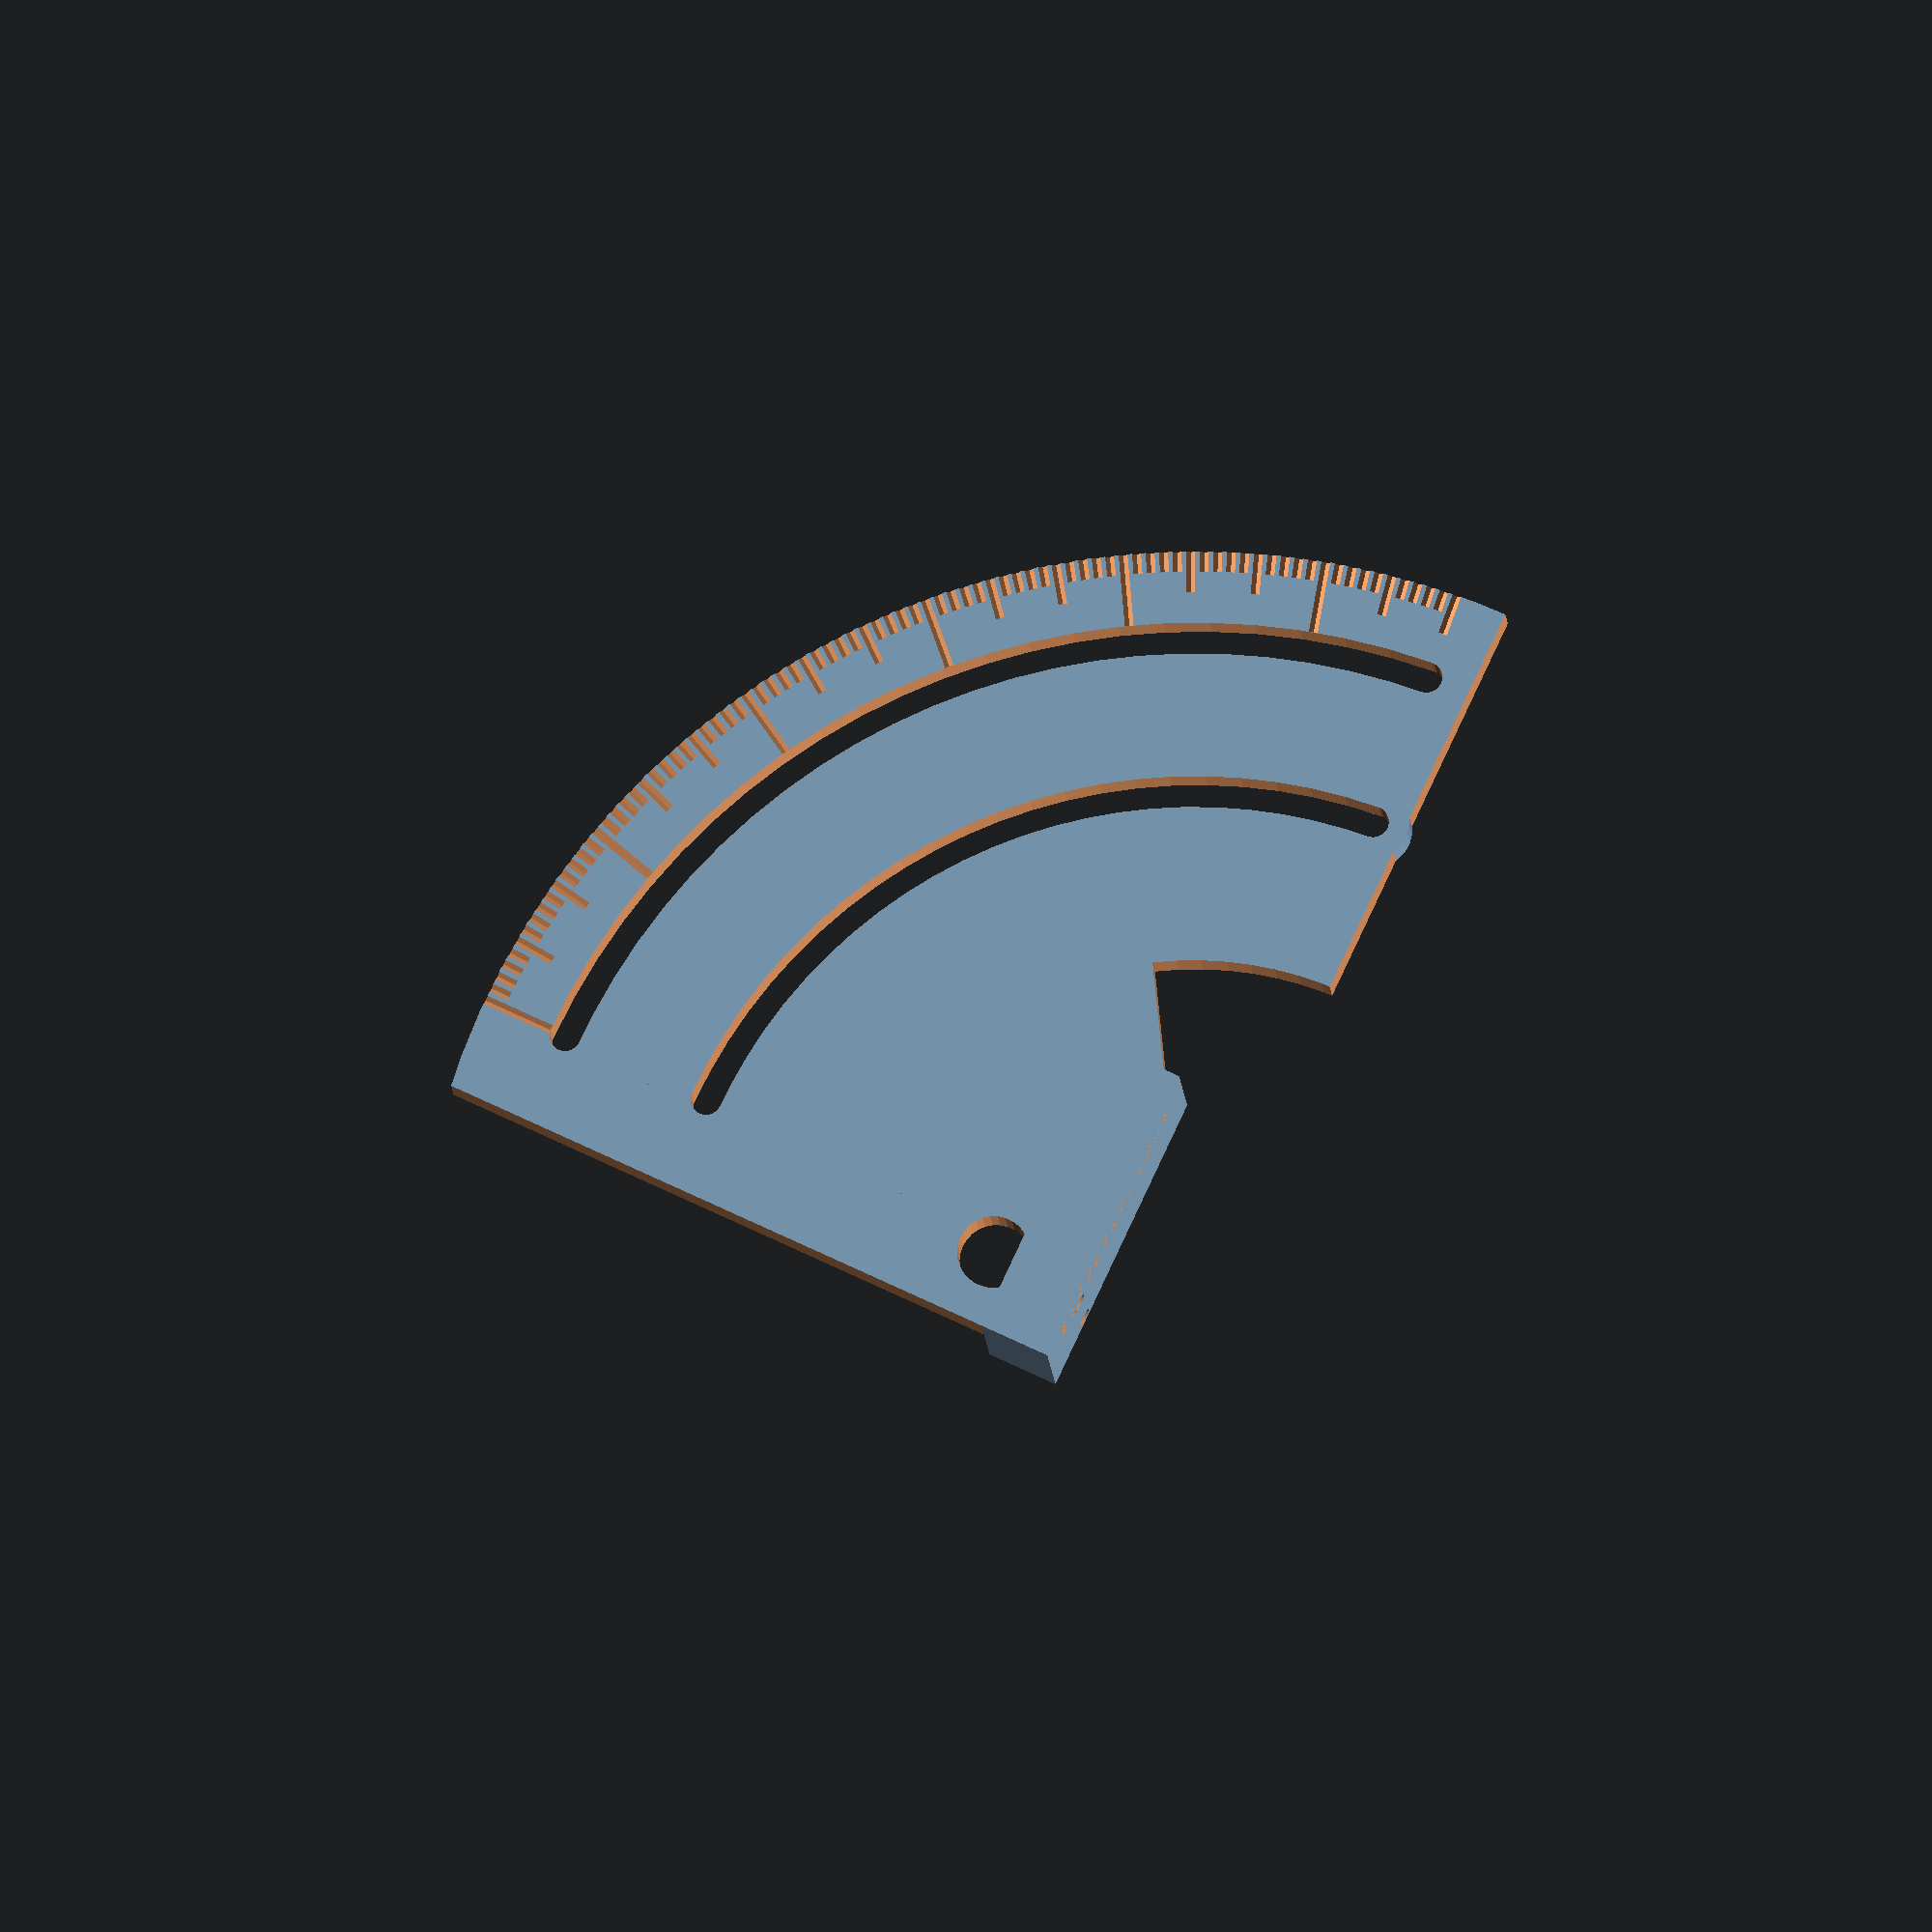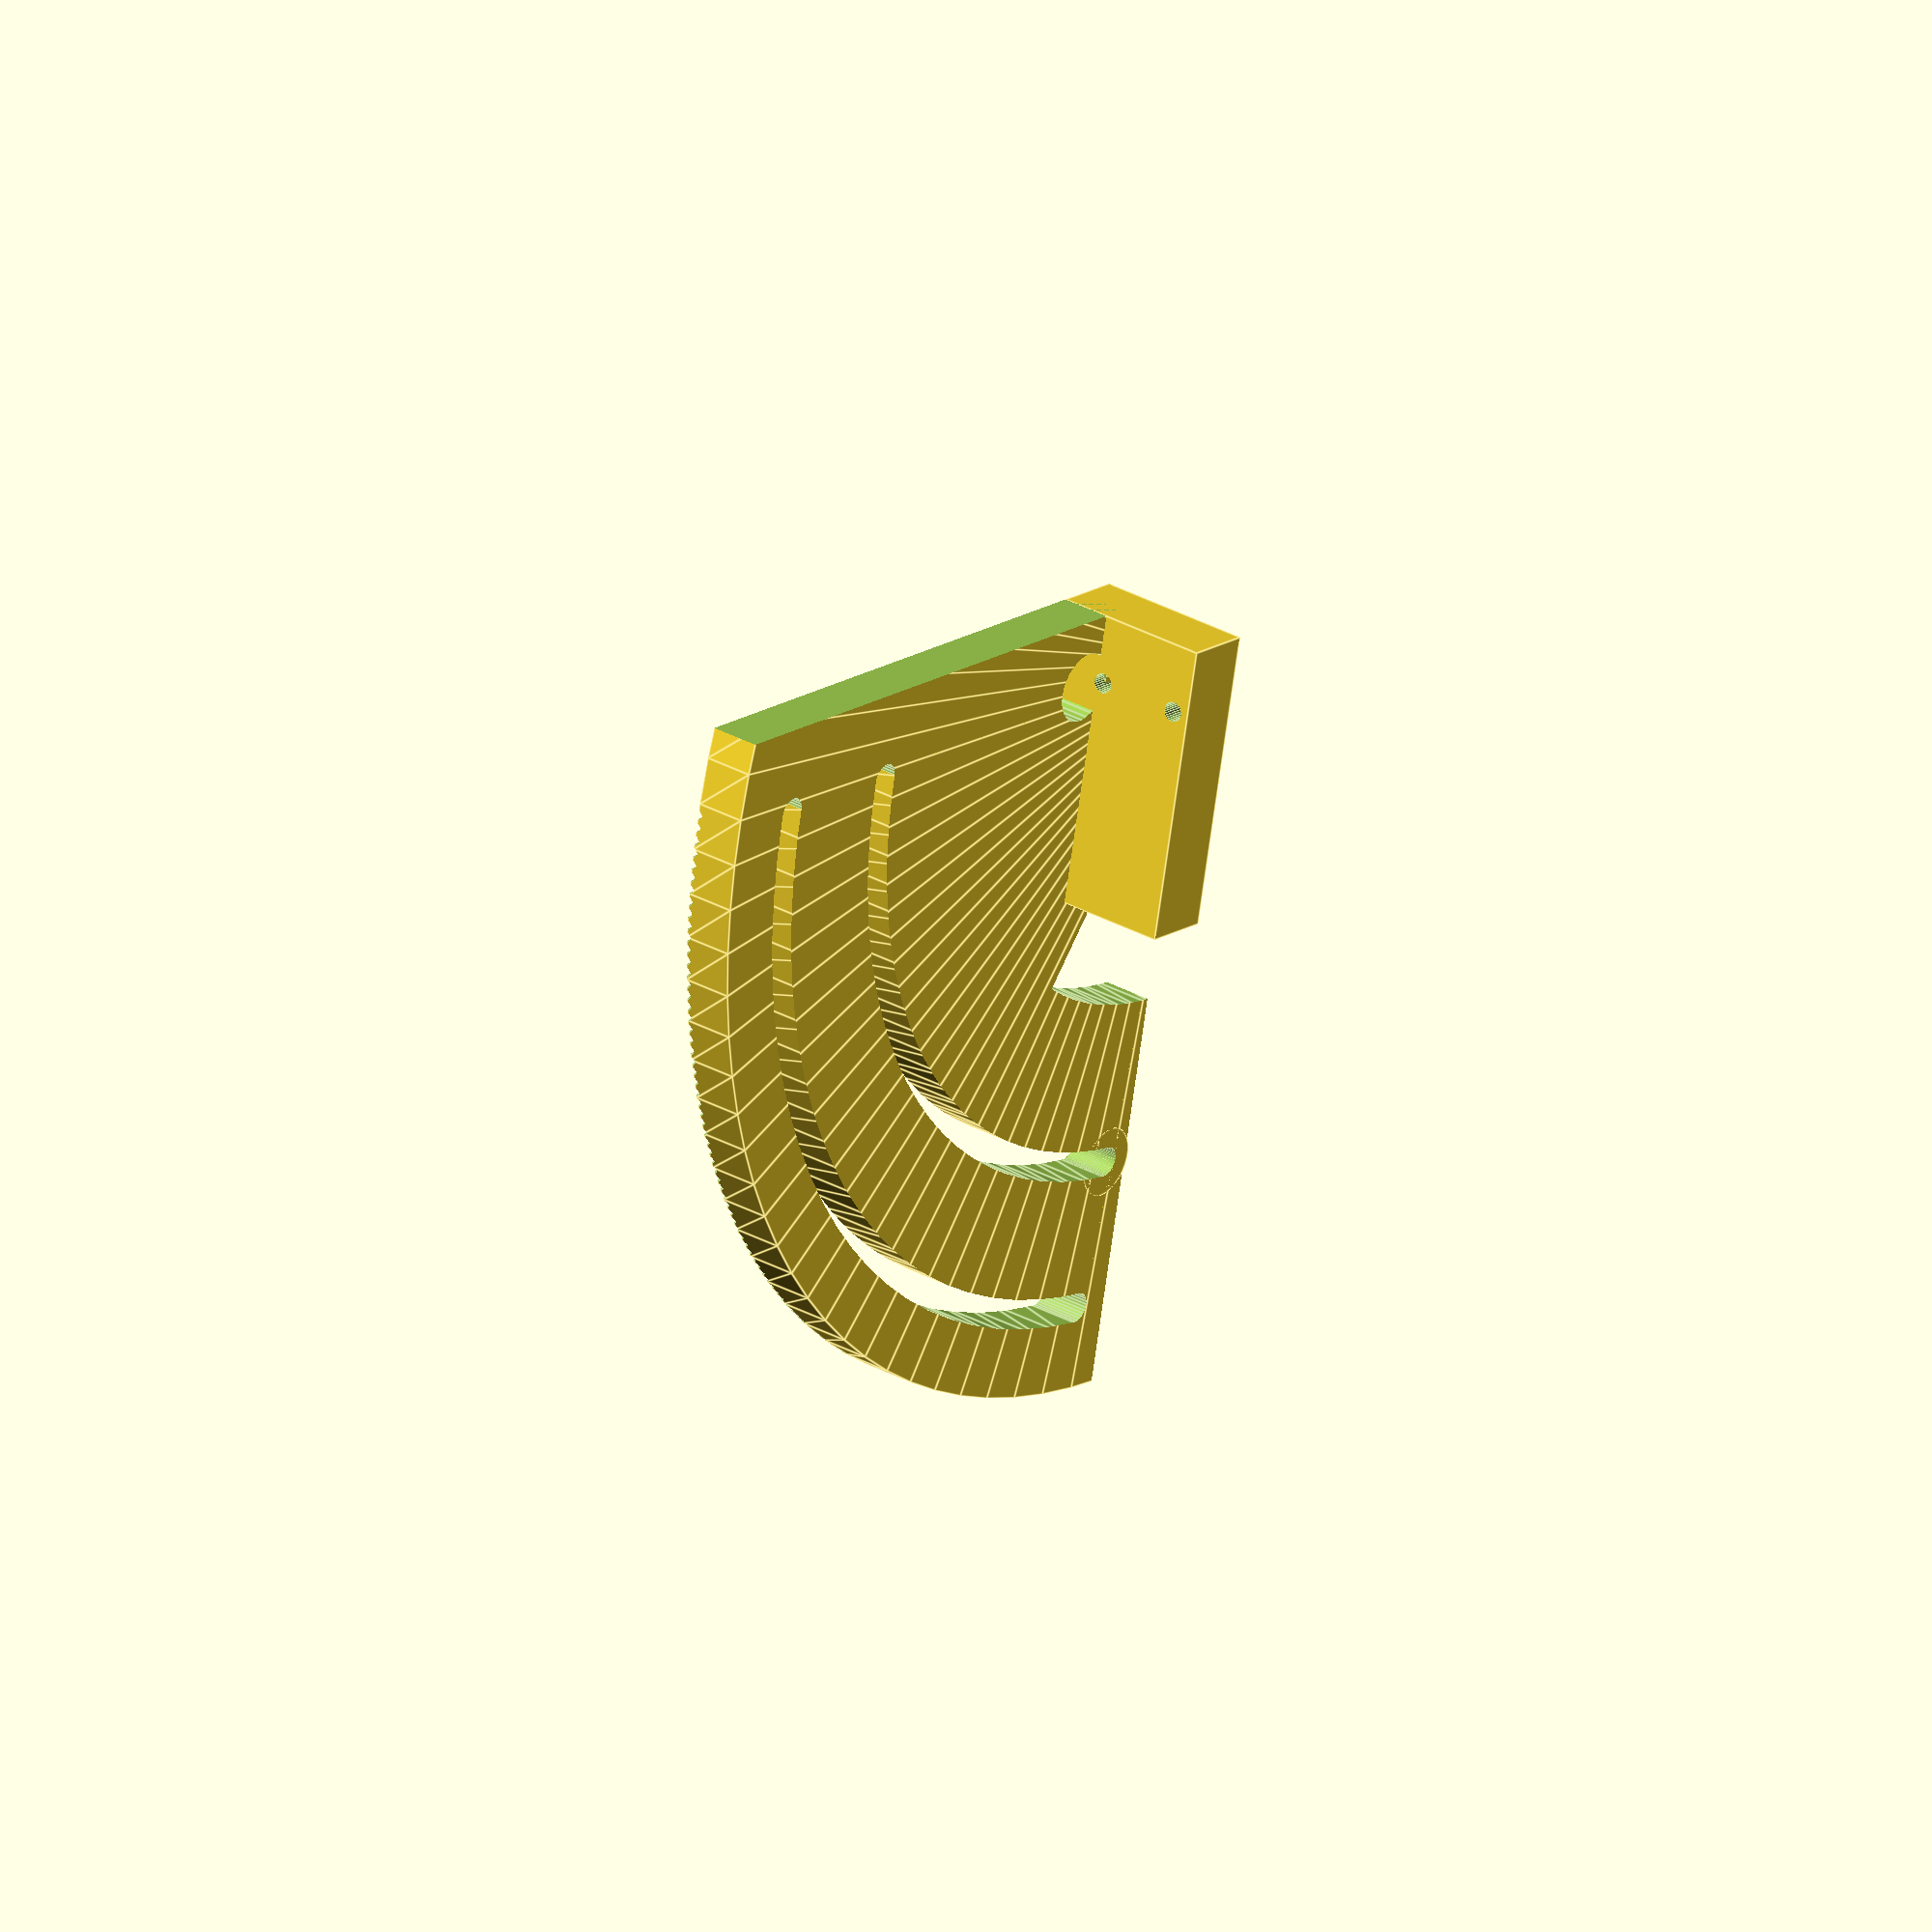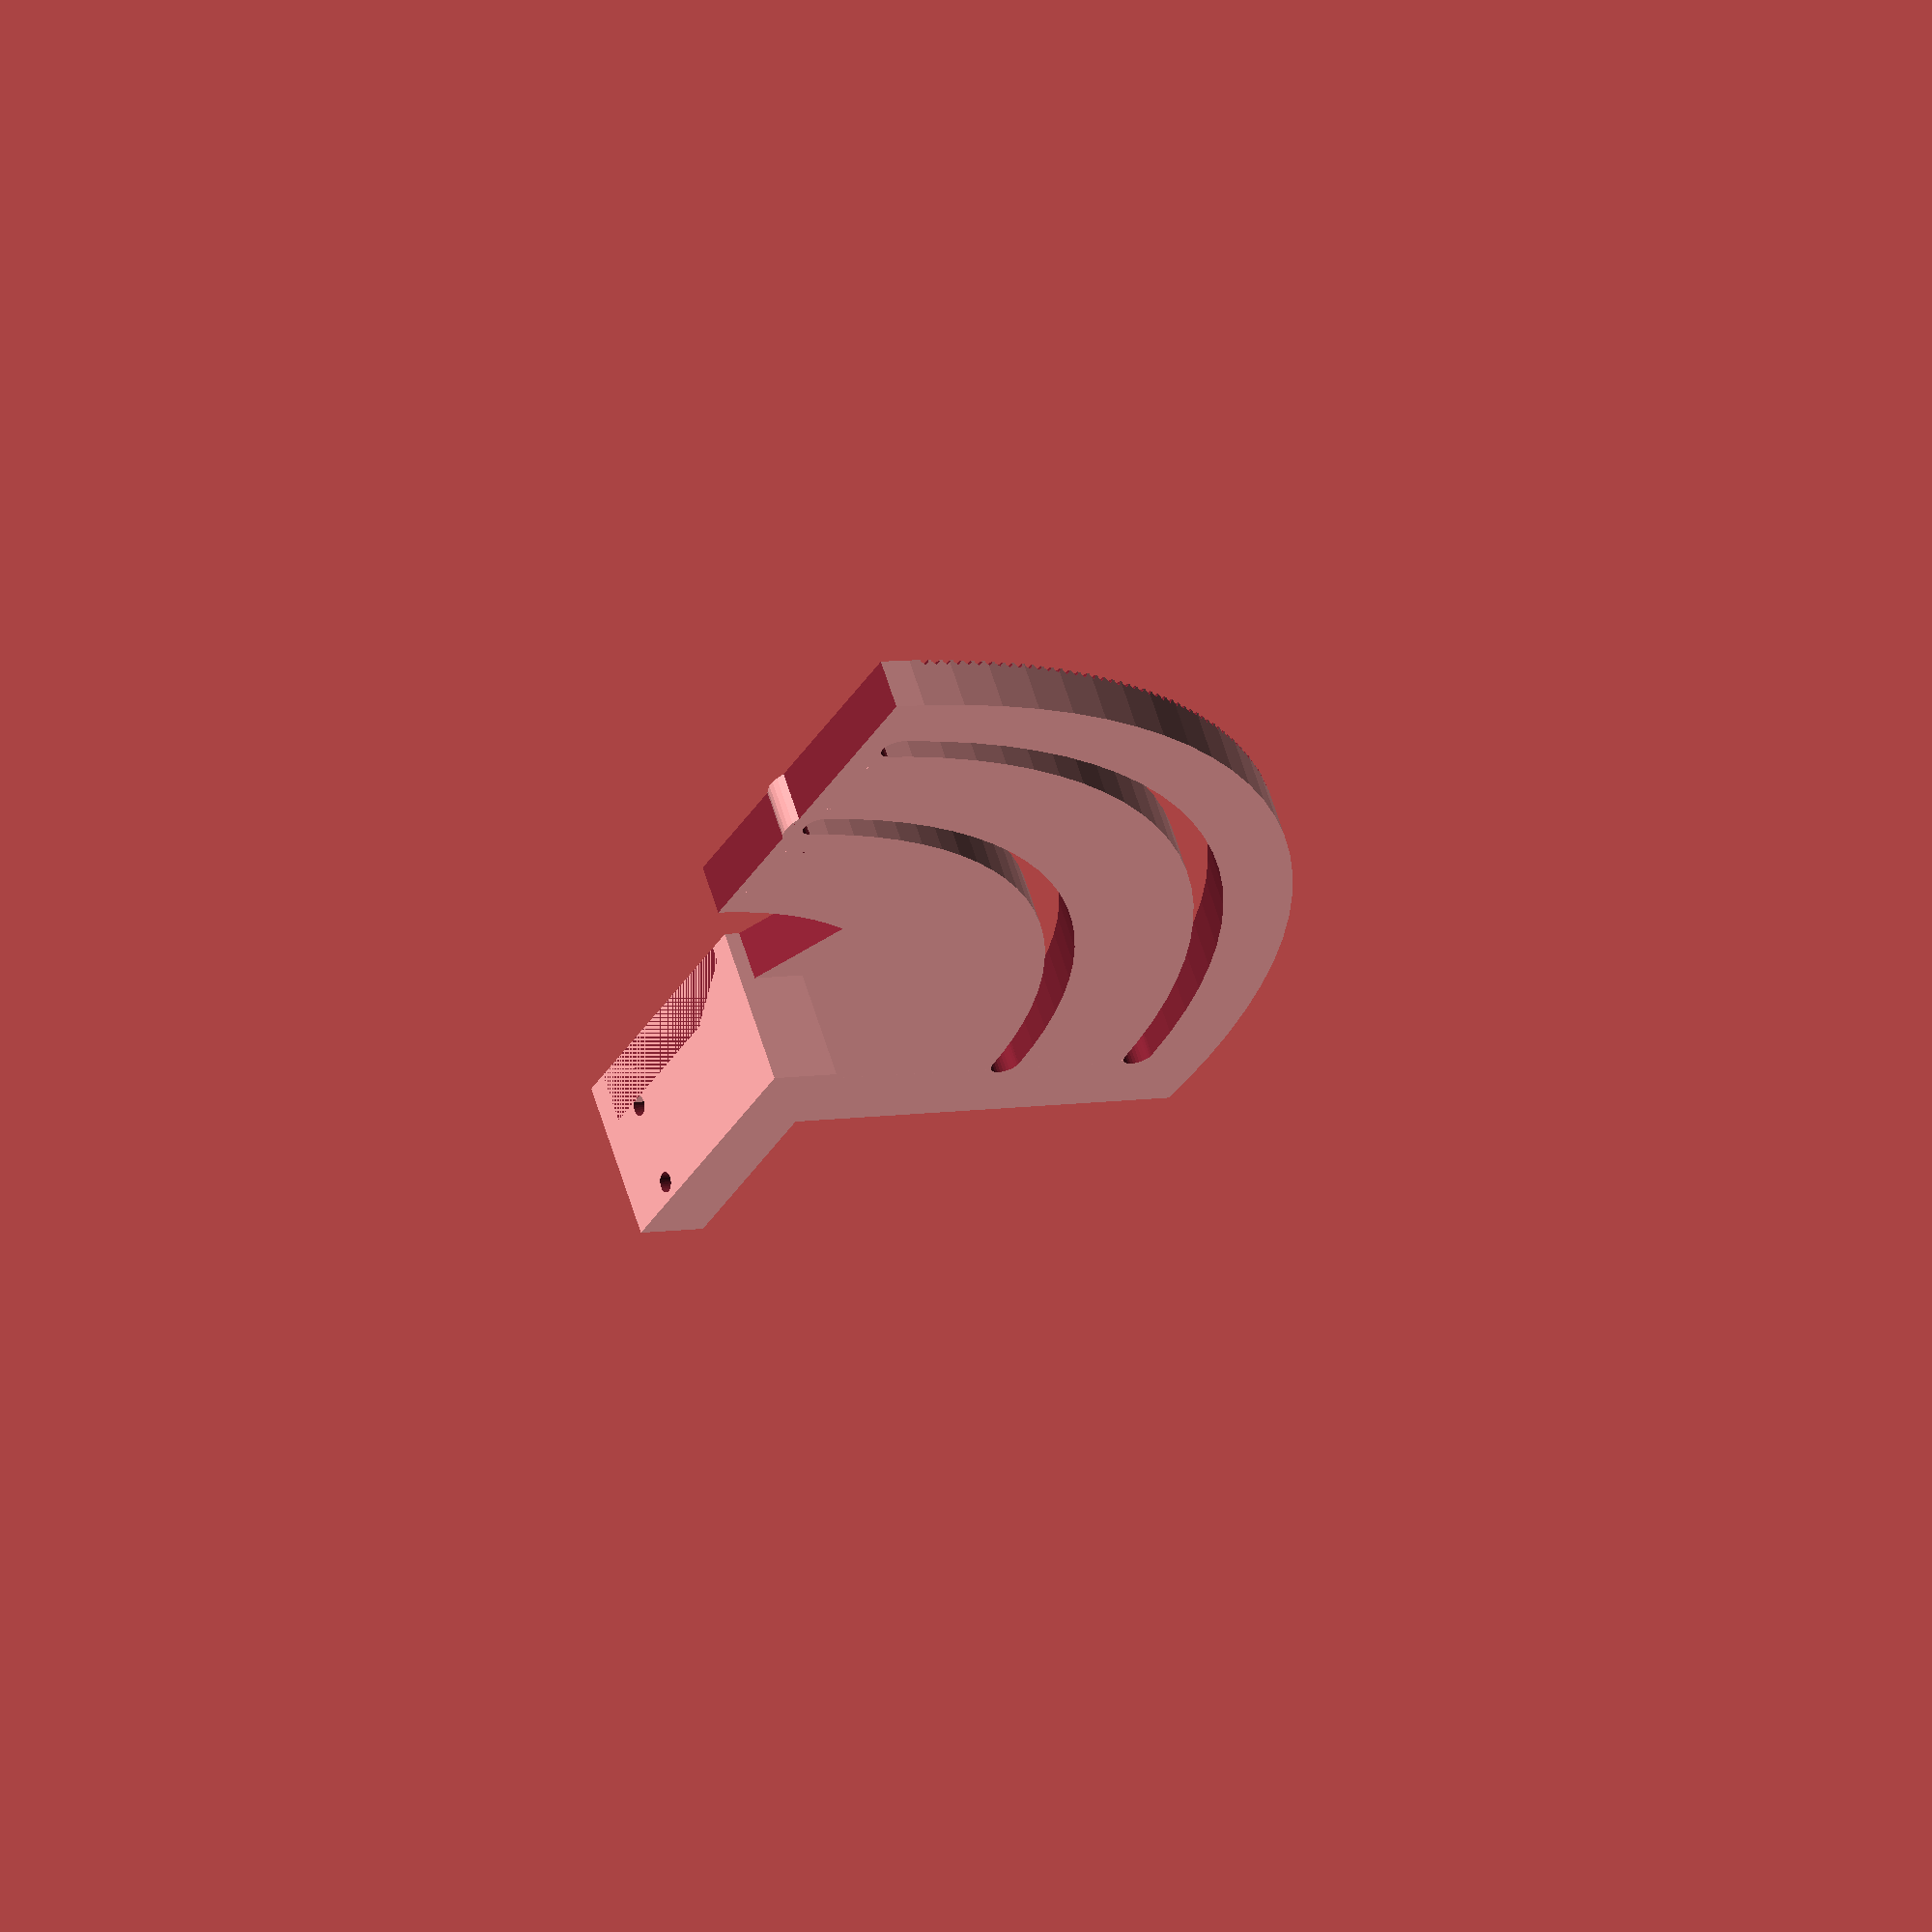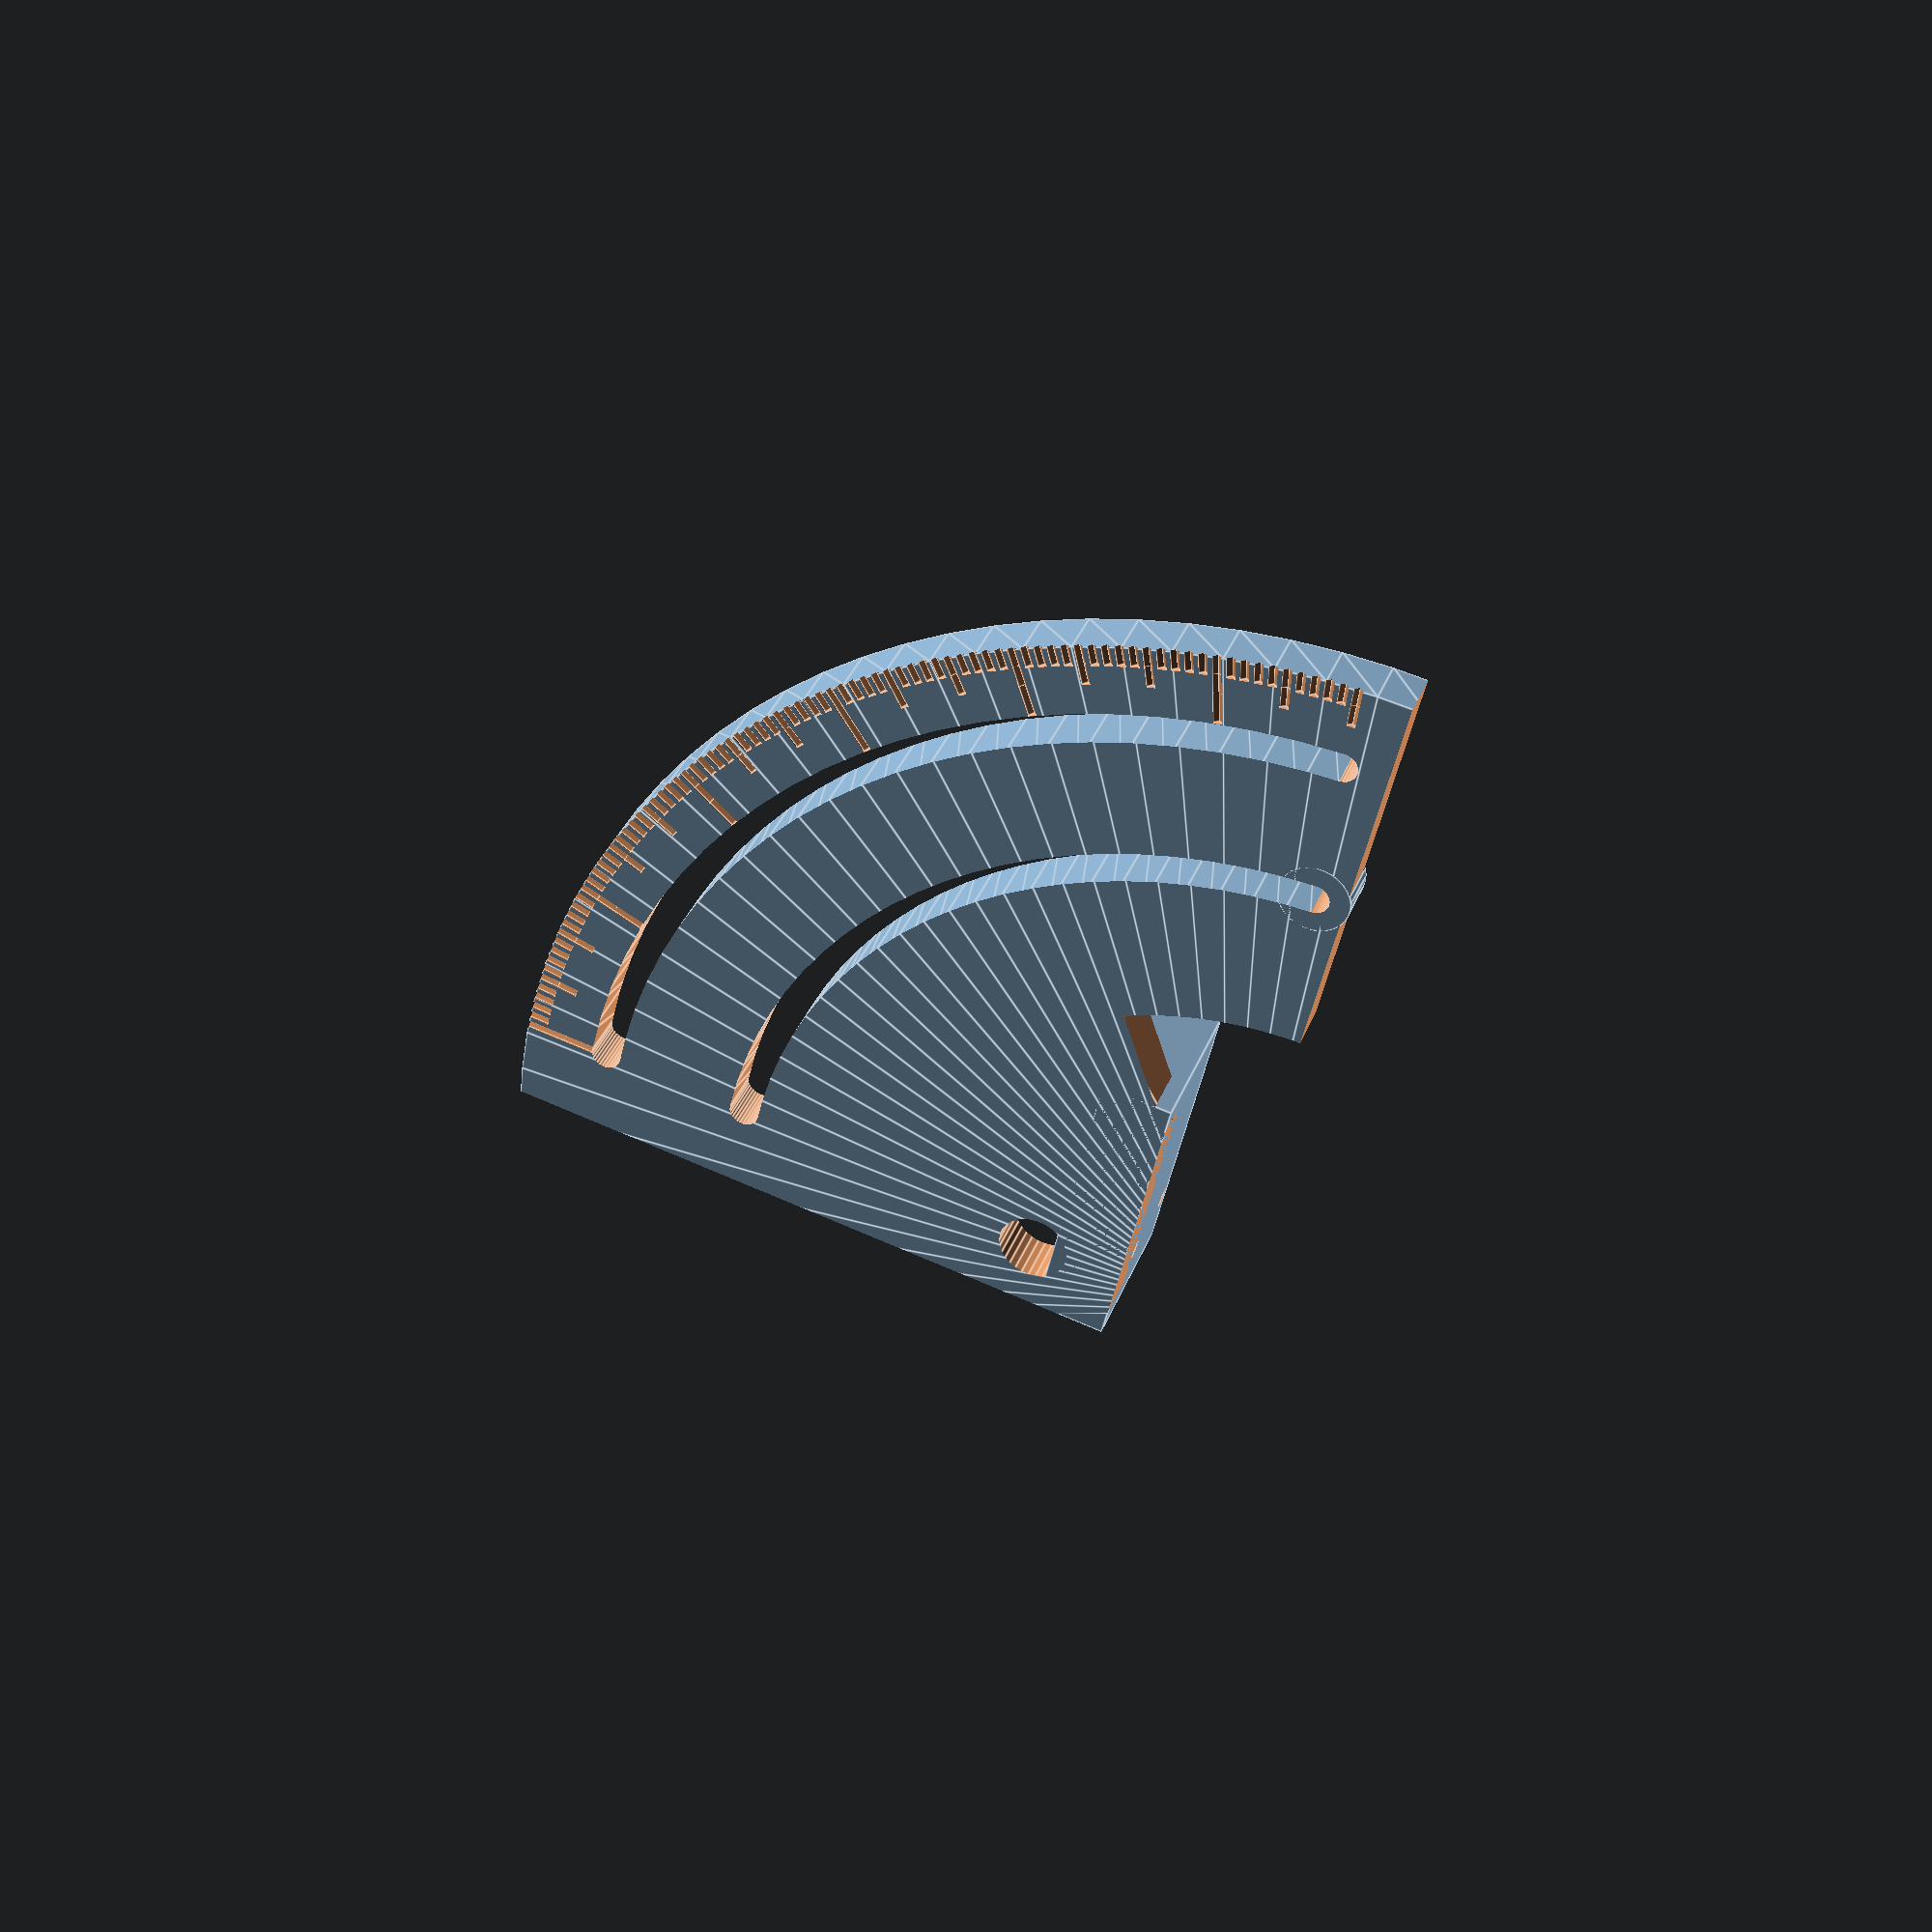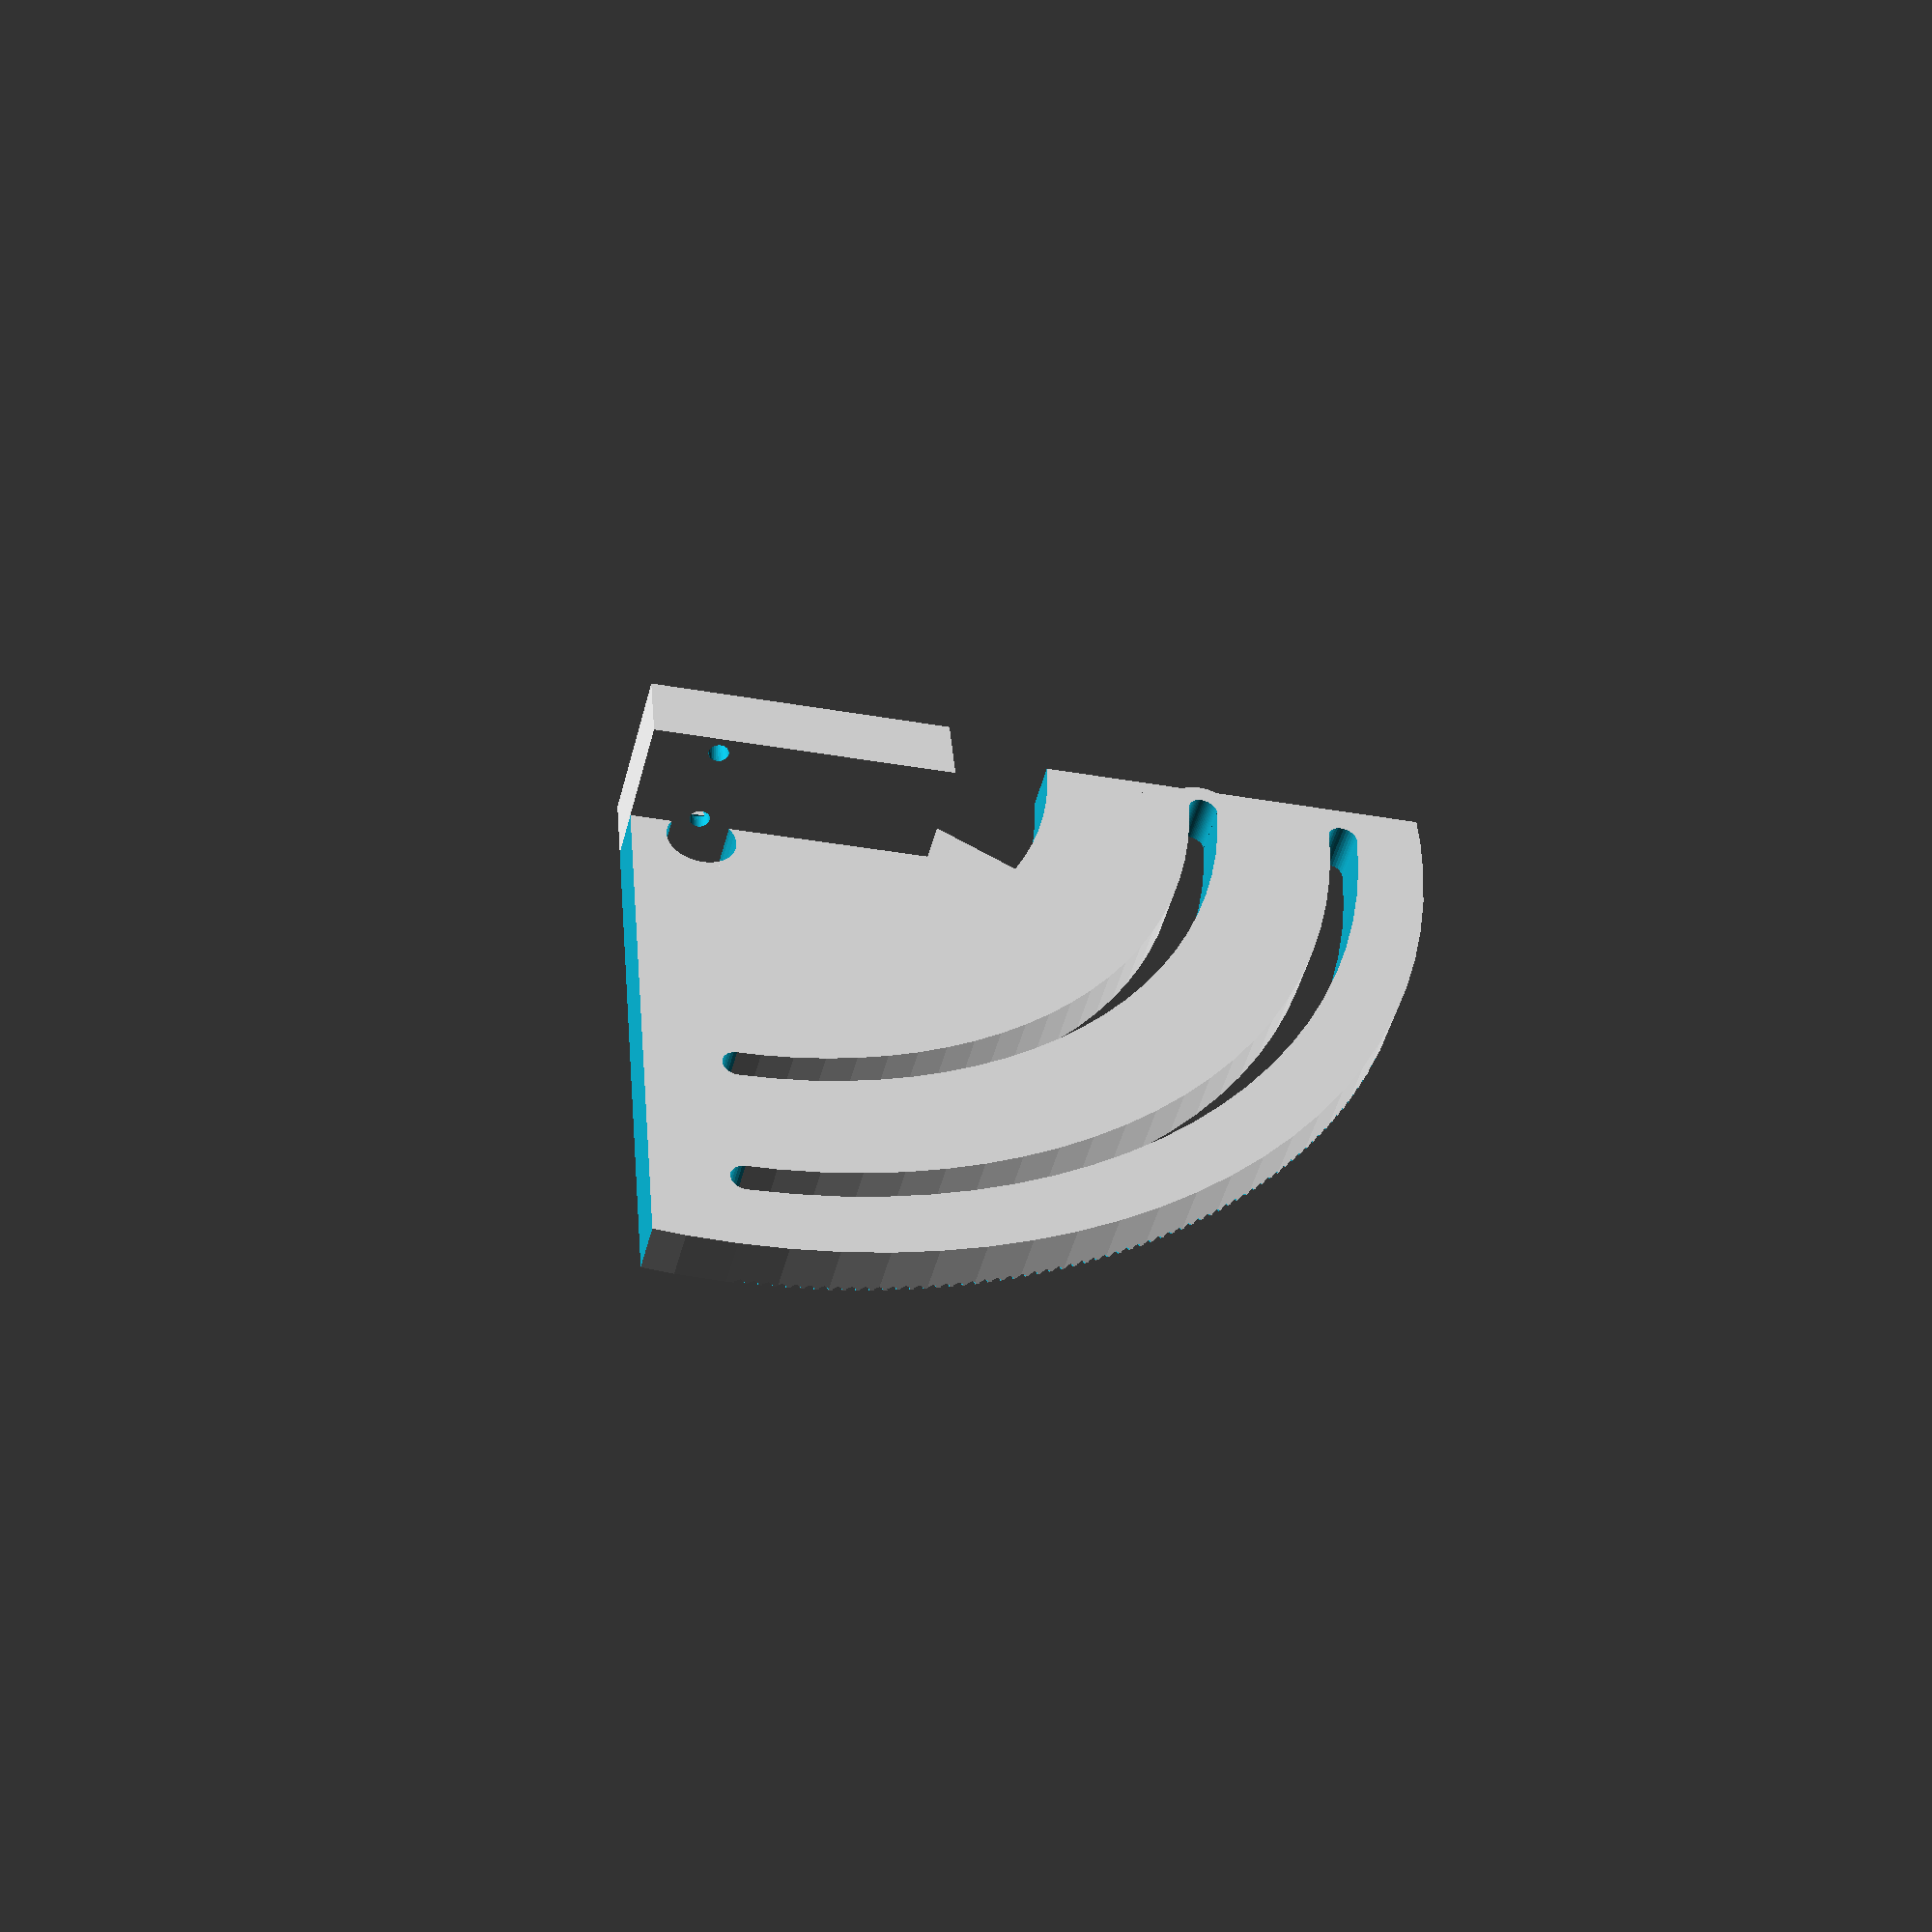
<openscad>
include <MCAD/units.scad>
include <MCAD/materials.scad>
include <MCAD/stepper.scad>


//color("red")motor(Nema14, NemaShort, dualAxis=false)

module nema11(){
  size = NemaShort;
  difference(){
    translate([0,0,0]) motor(Nema11, size, dualAxis=false);
    translate([-500, -500, -1000.1])cube(1000);
  }
  
  $fn=100;
  rotate([0, 0, 90])
    translate([0, 0, -17.8])
    color("silver")difference(){
    cylinder(d=5, h=17.8);
    translate([0, -2.25, 0])
      translate([0, 0, 17.8/2])cube([5, .5, 17.8], center=true);
  }
}

module wedge(h, r, a){
  translate([0,0,-h/2])rotate_extrude(angle=a, $fn=100)square([r, h]);
}

module arc(h, outside_r, a, inside_r){
  difference(){
    wedge(h, outside_r, a);
    rotate([0,0,-1])wedge(h+2, inside_r, a+2);
  }
}

module old_aov_motor_mount(){
  translate([0,0,0]){
    translate([0, 0, 12.5])
      cube([12, 29, 5], center=true);
    translate([0, 12, 30])
      cube([12, 5, 30], center=true);
    translate([0, 0, 23])
      rotate([-45, 0, 0])
      translate([0,0,1])cube([12, 5, 32], center=true);
  }
}

module aov_motor_side_rail_base(){
  translate([(10+3)/2, 0, -10])
    rotate([0, 90, 0])
    difference(){
    cylinder(d=150, h=3, center=true, $fn=100);
    //cylinder(d=70, h=5, center=true);
    translate([0, 0, 0])rotate([0, 0, 270-45])wedge(5, 40, 45);
    translate([-9, -500, -500])cube(1000);
    translate([-500, 17, -500])cube(1000);
    translate([-28.25, -28.25, -500])cube(1000);
    rotate([0,0,170])arc(10, 53, 85, 50);
    rotate([0,0,170])arc(10, 68, 88, 65);
  }
}
module aov_side_rail(){
  difference(){
    aov_motor_side_rail_base();
    aov_motor_mount();
  }
}
module aov_motor_case(){
  ss = 23/2;
  aov_side_rail();
  mirror([1, 0, 0])aov_side_rail();
}

module worm_gear_stepper(){
  $fn=30;
  hole_sep = 8.5;
  hole_diam = 2;
  
  rotate([90, 0, 180]){
    color("silver")
    difference(){
      translate([-6, 0, -14])
	cube([12, 10, 18]);
      translate([hole_sep/2, 0, 4 - 1.75])
	rotate([-90, 0, 0])
	translate([0, 0, -1])
	cylinder(d=hole_diam, h=12);
      translate([-hole_sep/2, 0, 4 - 1.75])
	rotate([-90, 0, 0])
	translate([0, 0, -1])
	cylinder(d=hole_diam, h=12);
    }
    color("silver")
      rotate([90, 0, 0])
      translate([0, 0, 0])
      cylinder(d=3, h=8);
    color("grey")translate([0, 5, -28.6+4])
      cylinder(d=10, h=10.6);
    color("black")translate([-6, 0, -28.6+2])
      cube([1, 10, 10.6]);
  }
}
//aov_motor_case();
//nema11();

//translate([0,0,1])worm_gear_stepper();
// motor_model.scad
// Enhanced parametric OpenSCAD model of the 10×10.5×28.6 mm D‑shaft BLDC stepper+gearbox
// Dimensions and mounting holes per provided diagram (units: mm)

//aov_side_rail();
//aov_motor_mount();

module aov_motor_mount(){
  union(){
    translate([-2.5-5, 0, 0])
      difference(){
      union(){
	rotate([-30, 0, 0])rotate([0, -90, 180])wedge(5, 75, 120);
      }
      translate([-5, -30, 0])cube([10, 60, 11]);
      rotate([0, 90, 0])rotate([0, 0, 270-31])wedge(10, 35, 31);
      rotate([0,90,0])rotate([0,0,180-0])arc(10, 53, 85, 50);
      rotate([0,90,0])rotate([0,0,180-0])arc(10, 68, 85, 65);
      translate([0, 0, 66.5])rotate([0, -90, 0])
	cylinder(d=3.0, h=20, $fn=30, center=true);
      translate([0, 0, 51.5])rotate([0, -90, 0])
	cylinder(d=3.0, h=20, $fn=30, center=true);
      translate([-50, 9, 0])cube(100);
      translate([-50, -100, -98.5])cube(100);
      rotate([85,0,0])translate([0, 0, 66.5])rotate([0, -90, 0])
	cylinder(d=3.0, h=20, $fn=30, center=true);
      rotate([85,0,0])translate([0, 0, 51.5])rotate([0, -90, 0])
	cylinder(d=3.0, h=20, $fn=30, center=true);
      translate([0,2,20])
	rotate([0,90,0])cylinder(d=7, $fn=30, h=50, center=true);
      for(theta=[0:5:85]){
	rotate([theta,0, 0])translate([-2.5, 0, 71])cylinder(d=1, h=100);
      }
      for(theta=[0:15:85]){
	rotate([theta,0, 0])translate([-2.5, 0, 68])cylinder(d=1, h=100);
      }
      for(theta=[0:1:85]){
	rotate([theta,0, 0])translate([-2.5, 0, 73])cylinder(d=1, h=100);
      }
    }
    difference(){
      translate([-2,-16+10,13.5+1])cube([16, 30, 7], center=true);
      translate([4.25,2.25,-20])cylinder(d=2, h=40, $fn=30);
      translate([-4.25,2.25,-20])cylinder(d=2, h=40, $fn=30);
    }
    rotate([-5, 0, 0])
      translate([-7.5, -51.5, 0])
      difference(){
      rotate([0, 90, 0])
	difference(){
	cylinder(d=7, h=5, $fn=30, center=true);
	cylinder(d=3, h=7, $fn=30, center=true);
	translate([-5,0,0])cube(10, center=true);
      }
    }
  }
}

module inclination_support(){
  difference(){
    translate([0,0,84]){
      difference(){
	translate([-5, 0, 0])cube([10, 14, 20], center=true);
	translate([0,0,-1])cube([10, 10, 25], center=true);
	translate([0,0,5])rotate([0, -90, 0])cylinder(d=3.5, h=30, $fn=30);
	translate([0,0,-5])rotate([0, -90, 0])cylinder(d=3.5, h=30, $fn=30);
      }
    }
    rotate([0, 90, 0])cylinder(r=75, h=100, center=true, $fn=360);
    translate([-10, 0, 70])cylinder(d=1, h=10, $fn=100);
  }
}
//color("blue")inclination_support();
aov_motor_mount();

</openscad>
<views>
elev=106.1 azim=276.7 roll=64.8 proj=o view=solid
elev=344.1 azim=9.7 roll=36.8 proj=o view=edges
elev=174.0 azim=304.9 roll=301.5 proj=o view=wireframe
elev=290.6 azim=149.4 roll=113.4 proj=p view=edges
elev=137.4 azim=104.6 roll=184.9 proj=p view=solid
</views>
